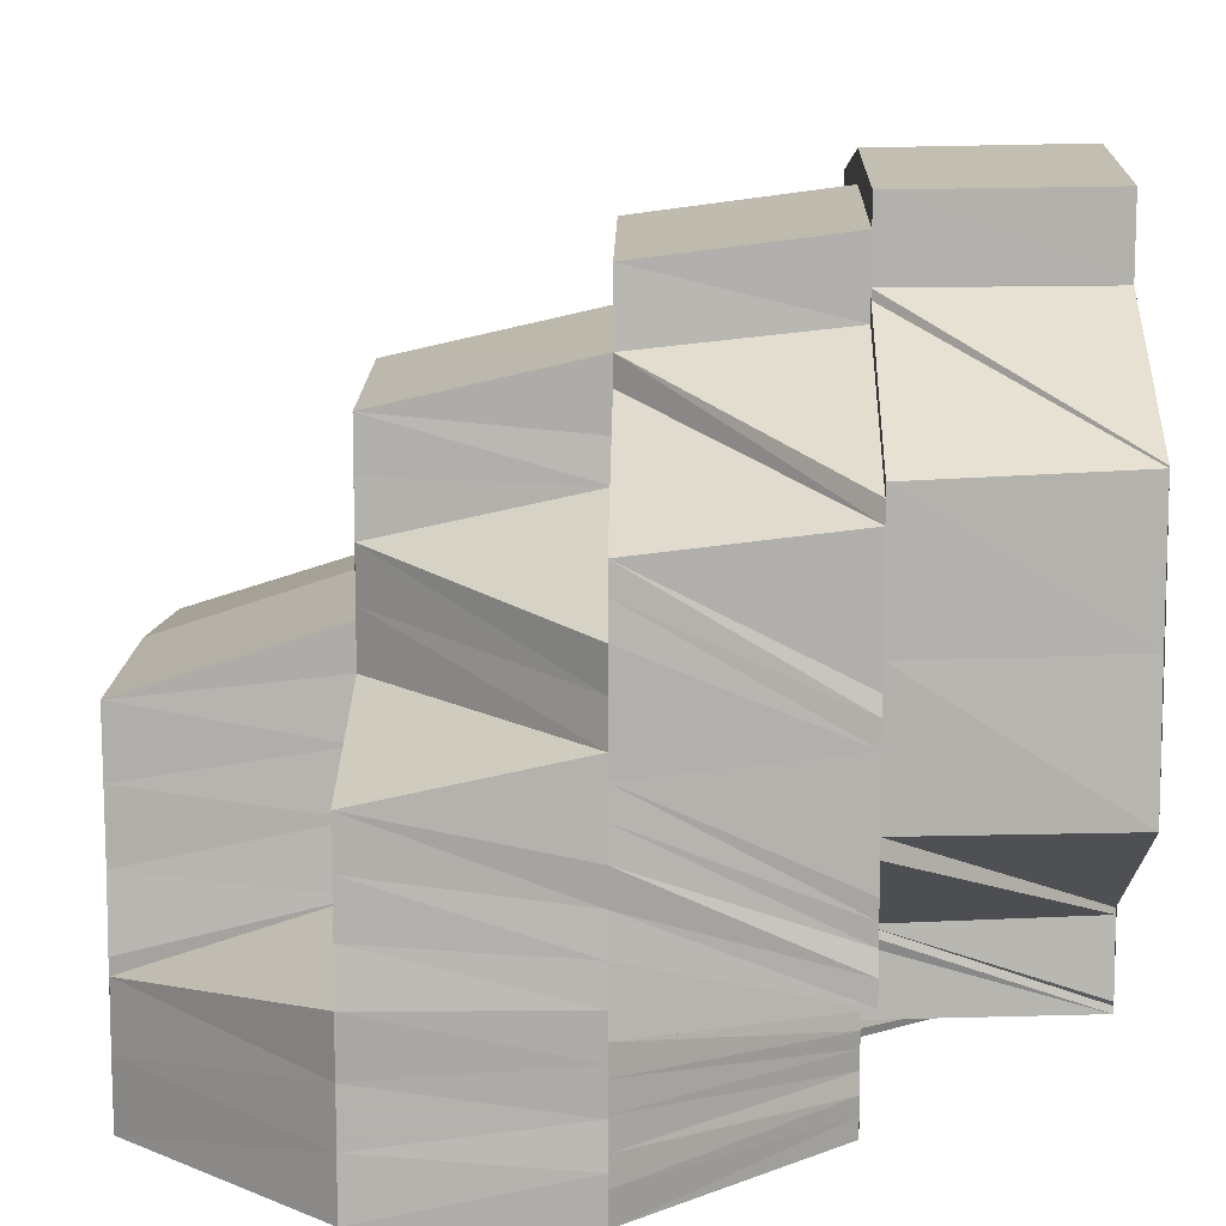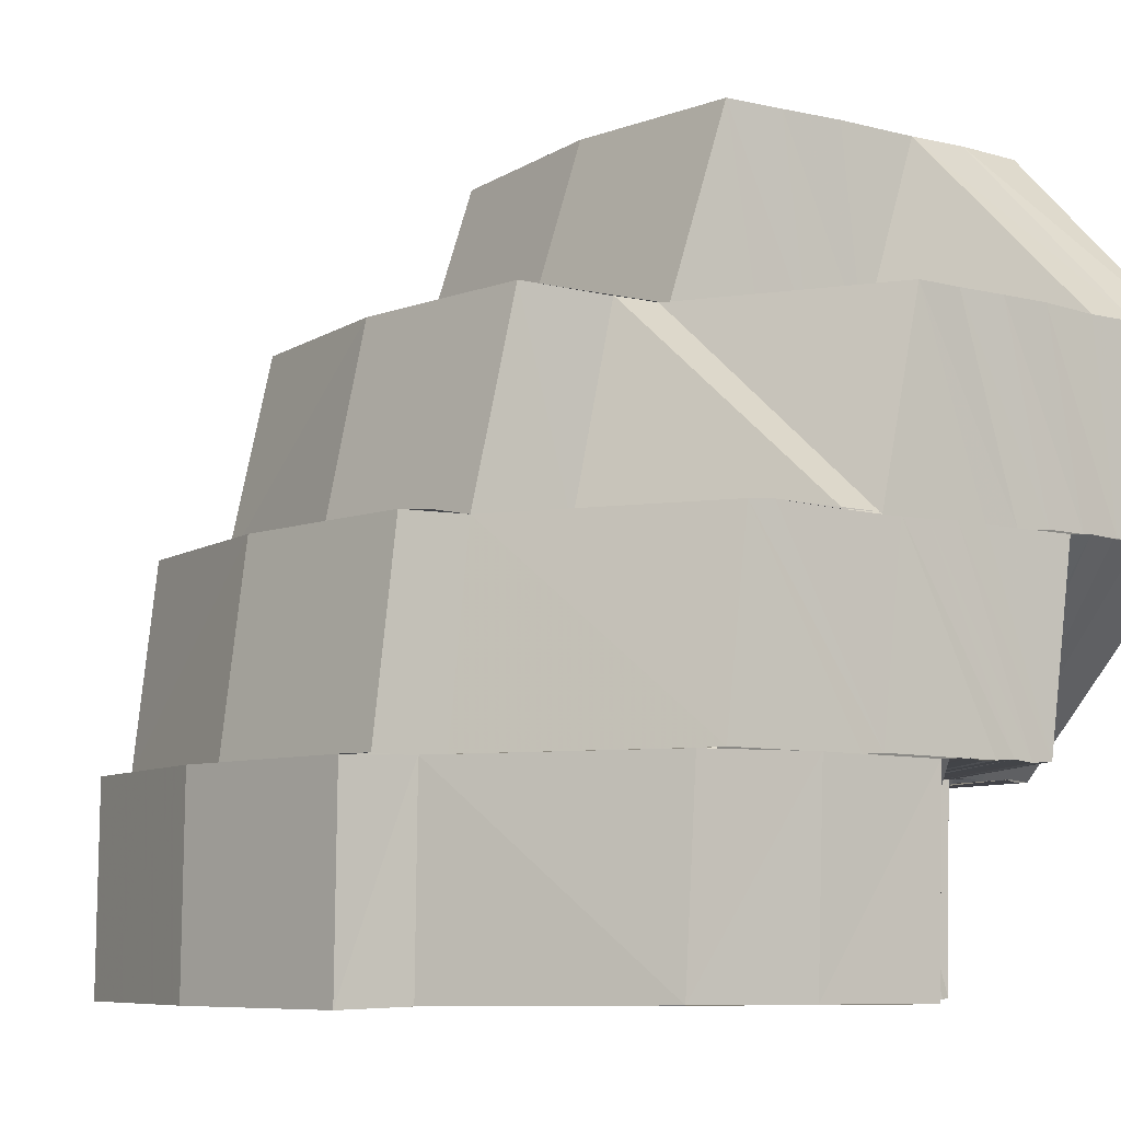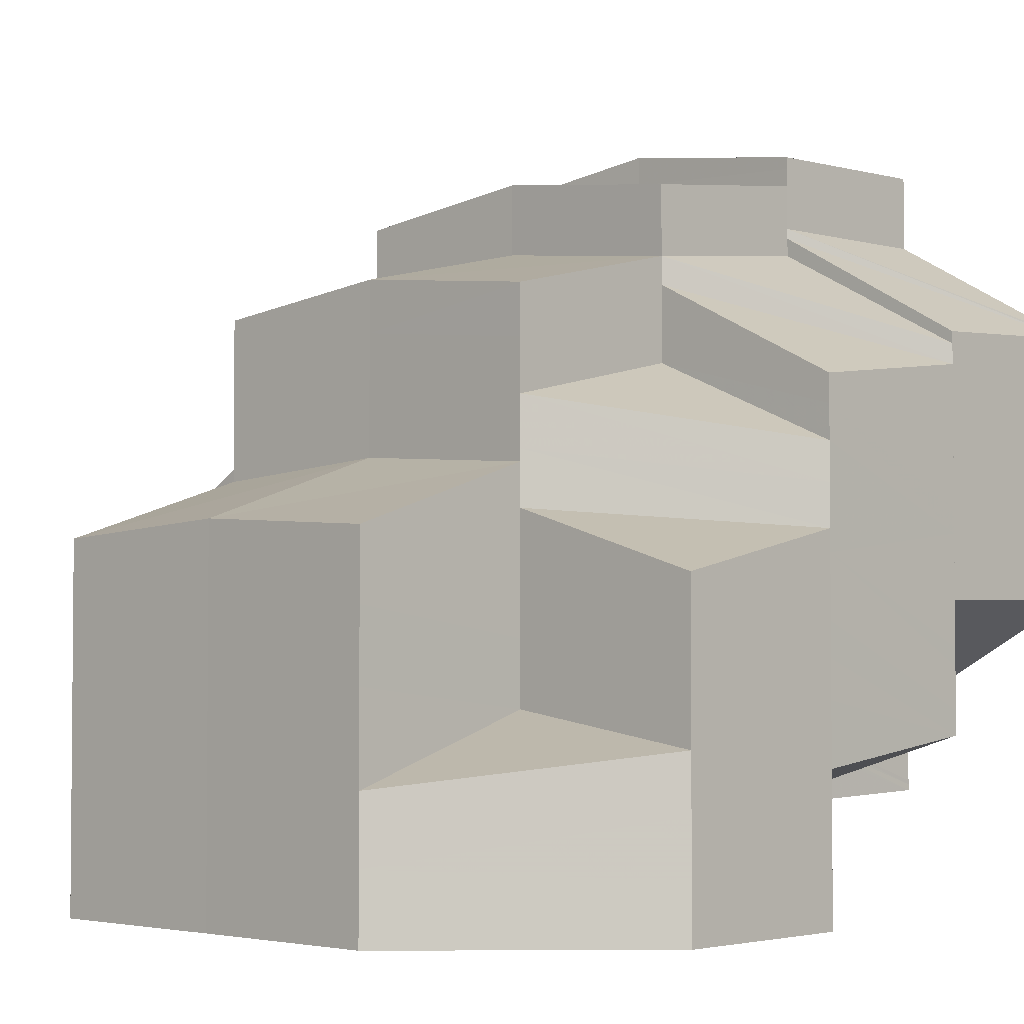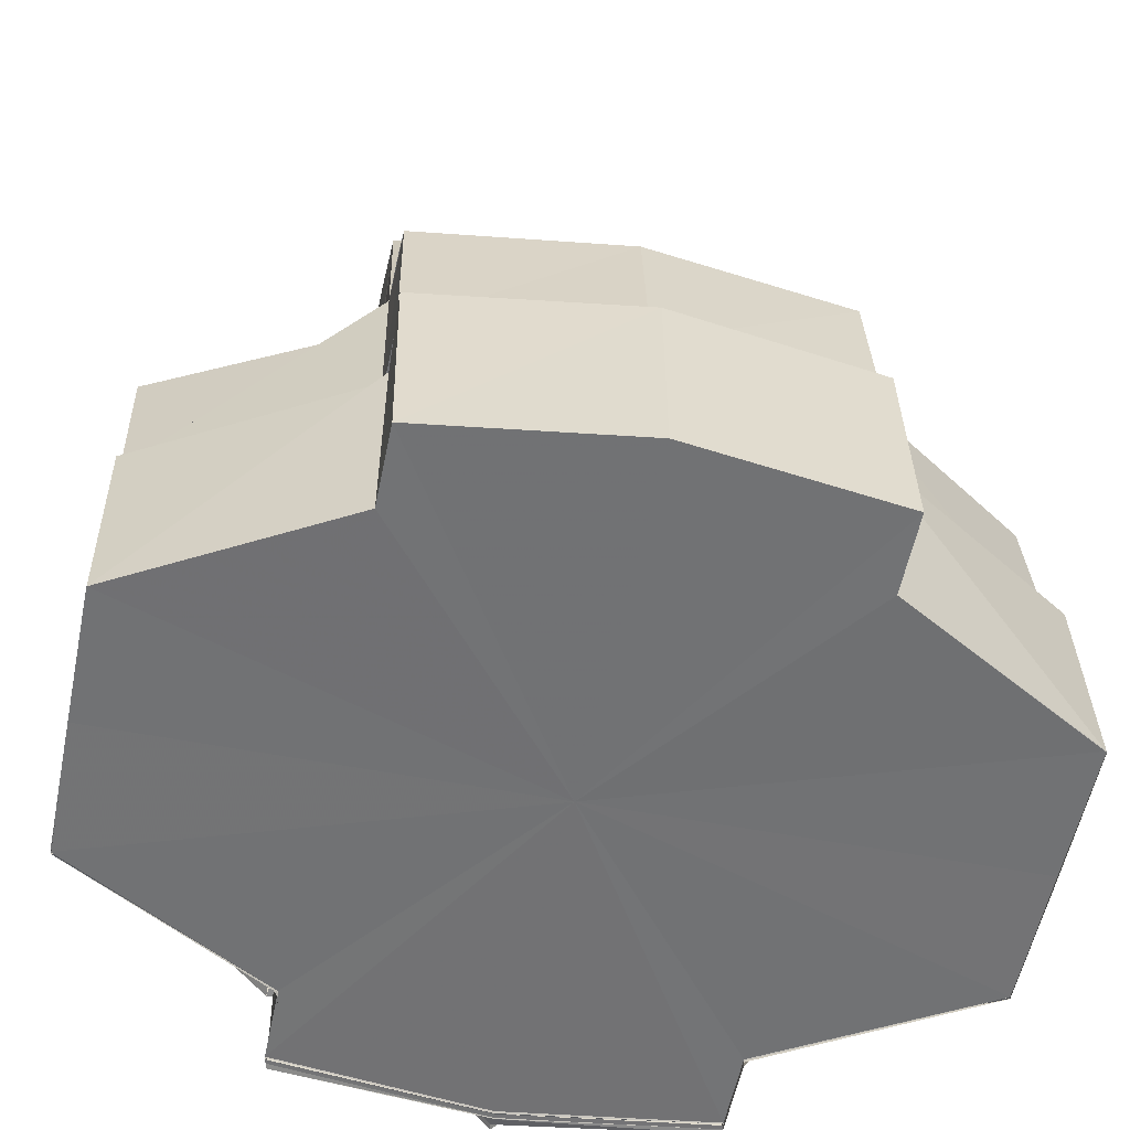
<metadata>
{"format":"obj","ext":"obj","renderer":"f3d","projection":"perspective","resolution":1024,"background":"white","views":[{"elev":10.3,"azim":-89.1,"up":"+Z"},{"elev":-7.4,"azim":53.7,"up":"+Y"},{"elev":-3.2,"azim":-136.4,"up":"+Z"},{"elev":-55.5,"azim":-11.3,"up":"+Y"}]}
</metadata>
<code>
o 31576
v 2173 1877 12.01
v 2173 1877 12.02
v 2173 1877 12.01
v 2173 1877 12.02
v 2173 1877 12.01
v 2173 1877 12.01
v 2173 1877 12.02
v 2173 1877 12.01
v 2173 1877 12.02
v 2173 1877 12.02
v 2173 1877 12.02
v 2173 1877 12.03
v 2173 1877 12.02
v 2173 1877 12.03
v 2173 1877 12.03
v 2173 1877 12.03
v 2173 1877 12.03
v 2173 1877 12.02
v 2173 1877 12.02
v 2173 1877 12.01
v 2173 1877 12.02
v 2173 1877 12.02
v 2173 1877 12.02
v 2173 1877 12.02
v 2173 1877 12.03
v 2173 1877 12.02
v 2173 1877 12.03
v 2173 1877 12.03
v 2173 1877 12.03
v 2173 1877 12.02
v 2173 1877 12.03
v 2173 1877 12.03
v 2173 1877 12.03
v 2173 1877 12.03
v 2173 1877 12.03
v 2173 1877 12.02
v 2173 1877 12.03
v 2173 1877 12.03
v 2173 1877 12.03
v 2173 1877 12.03
v 2173 1877 12.03
v 2173 1877 12.04
v 2173 1877 12.04
v 2173 1877 12.03
v 2173 1877 12.04
v 2173 1877 12.04
v 2173 1877 12.04
v 2173 1877 12.04
v 2173 1877 12.04
v 2173 1877 12.04
v 2173 1877 12.04
v 2173 1877 12.04
v 2173 1877 12.04
v 2173 1877 12.04
v 2173 1877 12.04
v 2173 1877 12.04
v 2173 1877 12.04
v 2173 1877 12.04
v 2173 1877 12.04
v 2173 1877 12.04
v 2173 1877 12.04
v 2173 1877 12.04
v 2173 1877 12.05
v 2173 1877 12.05
v 2173 1877 12.05
v 2173 1877 12.04
v 2173 1877 12.04
v 2173 1877 12.05
v 2173 1877 12.05
v 2173 1877 12.05
v 2173 1877 12.04
v 2173 1877 12.04
v 2173 1877 12.04
v 2173 1877 12.05
v 2173 1877 12.05
v 2173 1877 12.05
v 2173 1877 12.05
v 2173 1877 12.05
v 2173 1877 12.05
v 2173 1877 12.05
v 2173 1877 12.05
v 2173 1877 12.05
v 2173 1877 12.05
v 2173 1877 12.05
v 2173 1877 12.05
v 2173 1877 12.05
v 2173 1877 12.05
v 2173 1877 12.05
v 2173 1877 12.04
v 2173 1877 12.05
v 2173 1877 12.04
v 2173 1877 12.04
v 2173 1877 12.04
v 2173 1877 12.04
v 2173 1877 12.05
v 2173 1877 12.04
v 2173 1877 12.04
v 2173 1877 12.03
v 2173 1877 12.05
v 2173 1877 12.04
v 2173 1877 12.03
v 2173 1877 12.03
v 2173 1877 12.03
v 2173 1877 12.03
v 2173 1877 12.02
v 2173 1877 12.03
v 2173 1877 12.02
v 2173 1877 12.03
v 2173 1877 12.02
v 2173 1877 12.03
v 2173 1877 12.02
v 2173 1877 12.03
v 2173 1877 12.03
v 2173 1877 12.04
v 2173 1877 12.05
v 2173 1877 12.04
v 2173 1877 12.05
v 2173 1877 12.03
v 2173 1877 12.02
v 2173 1877 12.02
v 2173 1877 12.03
v 2173 1877 12.02
v 2173 1877 12.02
v 2173 1877 12.02
v 2173 1877 12.02
v 2173 1877 12.02
v 2173 1877 12.02
v 2173 1877 12.02
v 2173 1877 12.03
v 2173 1877 12.02
v 2173 1877 12.03
v 2173 1877 12.02
v 2173 1877 12.02
v 2173 1877 12.02
v 2173 1877 12.02
v 2173 1877 12.03
v 2173 1877 12.02
v 2173 1877 12.02
v 2173 1877 12.02
v 2173 1877 12.02
v 2173 1877 12.02
v 2173 1877 12.02
v 2173 1877 12.02
v 2173 1877 12.02
v 2173 1877 12.02
v 2173 1877 12.02
v 2173 1877 12.02
v 2173 1877 12.02
v 2173 1877 12.03
v 2173 1877 12.03
v 2173 1877 12.03
v 2173 1877 12.02
v 2173 1877 12.02
v 2173 1877 12.02
v 2173 1877 12.02
v 2173 1877 12.02
v 2173 1877 12.02
v 2173 1877 12.02
v 2173 1877 12.02
v 2173 1877 12.03
v 2173 1877 12.04
v 2173 1877 12.04
v 2173 1877 12.04
v 2173 1877 12.04
v 2173 1877 12.03
v 2173 1877 12.04
v 2173 1877 12.04
v 2173 1877 12.04
v 2173 1877 12.04
v 2173 1877 12.03
v 2173 1877 12.04
v 2173 1877 12.04
v 2173 1877 12.03
v 2173 1877 12.04
v 2173 1877 12.04
v 2173 1877 12.04
v 2173 1877 12.04
v 2173 1877 12.04
v 2173 1877 12.03
v 2173 1877 12.03
v 2173 1877 12.03
v 2173 1877 12.03
v 2173 1877 12.02
v 2173 1877 12.03
v 2173 1877 12.03
v 2173 1877 12.03
v 2173 1877 12.03
v 2173 1877 12.03
v 2173 1877 12.03
v 2173 1877 12.02
v 2173 1877 12.02
v 2173 1877 12.02
v 2173 1877 12.03
v 2173 1877 12.03
v 2173 1877 12.03
v 2173 1877 12.02
v 2173 1877 12.03
v 2173 1877 12.02
v 2173 1877 12.02
v 2173 1877 12.02
v 2173 1877 12.02
v 2173 1877 12.02
v 2173 1877 12.02
v 2173 1877 12.01
v 2173 1877 12.01
v 2173 1877 12.01
v 2173 1877 12.02
v 2173 1877 12.01
v 2173 1877 12.02
v 2173 1877 12.02
v 2173 1877 12.02
v 2173 1877 12.02
v 2173 1877 12.02
v 2173 1877 12.02
v 2173 1877 12.03
v 2173 1877 12.03
v 2173 1877 12.01
v 2173 1877 12.01
v 2173 1877 12.01
v 2173 1877 12.01
v 2173 1877 12.02
v 2173 1877 12.01
v 2173 1877 12.02
v 2173 1877 12.02
v 2173 1877 12.02
v 2173 1877 12.01
v 2173 1877 12.01
v 2173 1877 12.02
v 2173 1877 12.02
v 2173 1877 12.01
v 2173 1877 12.01
v 2173 1877 12.01
v 2173 1877 12.01
v 2173 1877 12.01
v 2173 1877 12.01
v 2173 1877 12.01
v 2173 1877 12.01
v 2173 1877 12.01
v 2173 1877 12.02
v 2173 1877 12.02
v 2173 1877 12.02
v 2173 1877 12.01
v 2173 1877 12.01
v 2173 1877 12.02
v 2173 1877 12.02
v 2173 1877 12.02
v 2173 1877 12.02
v 2173 1877 12.02
v 2173 1877 12.02
v 2173 1877 12.02
v 2173 1877 12.02
v 2173 1877 12.02
v 2173 1877 12.02
v 2173 1877 12.01
v 2173 1877 12.02
v 2173 1877 12.02
v 2173 1877 12.02
v 2173 1877 12.02
v 2173 1877 12.01
v 2173 1877 12.02
v 2173 1877 12.02
v 2173 1877 12.02
v 2173 1877 12.02
v 2173 1877 12.02
v 2173 1877 12.02
v 2173 1877 12.02
v 2173 1877 12.02
v 2173 1877 12.03
v 2173 1877 12.02
v 2173 1877 12.03
v 2173 1877 12.03
v 2173 1877 12.03
v 2173 1877 12.02
v 2173 1877 12.03
v 2173 1877 12.02
v 2173 1877 12.03
v 2173 1877 12.03
v 2173 1877 12.02
v 2173 1877 12.03
v 2173 1877 12.02
v 2173 1877 12.02
v 2173 1877 12.03
v 2173 1877 12.03
v 2173 1877 12.03
v 2173 1877 12.03
v 2173 1877 12.04
v 2173 1877 12.03
v 2173 1877 12.03
v 2173 1877 12.03
v 2173 1877 12.04
v 2173 1877 12.03
v 2173 1877 12.03
v 2173 1877 12.03
v 2173 1877 12.03
v 2173 1877 12.03
v 2173 1877 12.04
v 2173 1877 12.04
v 2173 1877 12.04
v 2173 1877 12.04
v 2173 1877 12.04
v 2173 1877 12.04
v 2173 1877 12.04
v 2173 1877 12.02
v 2173 1877 12.03
v 2173 1877 12.02
v 2173 1877 12.02
v 2173 1877 12.02
v 2173 1877 12.02
v 2173 1877 12.01
v 2173 1877 12.01
v 2173 1877 12.01
v 2173 1877 12.01
v 2173 1877 12.01
v 2173 1877 12.01
v 2173 1877 12.01
v 2173 1877 12.01
v 2173 1877 12.01
v 2173 1877 12.01
v 2173 1877 12.01
v 2173 1877 12.02
v 2173 1877 12.01
v 2173 1877 12.02
v 2173 1877 12.02
v 2173 1877 12.02
v 2173 1877 12.02
v 2173 1877 12.02
v 2173 1877 12.02
v 2173 1877 12.02
v 2173 1877 12.02
v 2173 1877 12.02
v 2173 1877 12.02
v 2173 1877 12.02
v 2173 1877 12.02
v 2173 1877 12.02
v 2173 1877 12.02
v 2173 1877 12.02
v 2173 1877 12.02
v 2173 1877 12.02
v 2173 1877 12.02
v 2173 1877 12.02
v 2173 1877 12.02
v 2173 1877 12.02
v 2173 1877 12.03
v 2173 1877 12.03
v 2173 1877 12.02
v 2173 1877 12.02
v 2173 1877 12.02
v 2173 1877 12.02
v 2173 1877 12.02
v 2173 1877 12.02
v 2173 1877 12.03
v 2173 1877 12.02
v 2173 1877 12.03
v 2173 1877 12.02
v 2173 1877 12.02
v 2173 1877 12.02
v 2173 1877 12.03
v 2173 1877 12.04
v 2173 1877 12.03
v 2173 1877 12.03
v 2173 1877 12.04
v 2173 1877 12.04
v 2173 1877 12.04
v 2173 1877 12.04
v 2173 1877 12.03
v 2173 1877 12.04
v 2173 1877 12.04
v 2173 1877 12.04
v 2173 1877 12.04
v 2173 1877 12.04
v 2173 1877 12.04
v 2173 1877 12.02
v 2173 1877 12.02
v 2173 1877 12.02
v 2173 1877 12.02
v 2173 1877 12.02
v 2173 1877 12.02
v 2173 1877 12.02
v 2173 1877 12.02
v 2173 1877 12.02
v 2173 1877 12.02
v 2173 1877 12.02
v 2173 1877 12.02
v 2173 1877 12.02
v 2173 1877 12.02
v 2173 1877 12.02
v 2173 1877 12.02
v 2173 1877 12.02
v 2173 1877 12.02
v 2173 1877 12.02
v 2173 1877 12.02
v 2173 1877 12.02
v 2173 1877 12.02
v 2173 1877 12.02
v 2173 1877 12.02
v 2173 1877 12.02
v 2173 1877 12.02
v 2173 1877 12.02
v 2173 1877 12.02
v 2173 1877 12.02
v 2173 1877 12.02
v 2173 1877 12.02
v 2173 1877 12.02
v 2173 1877 12.02
v 2173 1877 12.02
v 2173 1877 12.02
v 2173 1877 12.02
v 2173 1877 12.02
v 2173 1877 12.02
v 2173 1877 12.02
v 2173 1877 12.02
v 2173 1877 12.02
v 2173 1877 12.02
v 2173 1877 12.02
v 2173 1877 12.02
v 2173 1877 12.03
v 2173 1877 12.02
v 2173 1877 12.02
v 2173 1877 12.03
v 2173 1877 12.03
v 2173 1877 12.02
v 2173 1877 12.03
v 2173 1877 12.02
v 2173 1877 12.02
v 2173 1877 12.03
v 2173 1877 12.02
v 2173 1877 12.02
v 2173 1877 12.02
v 2173 1877 12.02
v 2173 1877 12.03
v 2173 1877 12.03
v 2173 1877 12.03
v 2173 1877 12.04
v 2173 1877 12.04
v 2173 1877 12.04
v 2173 1877 12.04
v 2173 1877 12.04
v 2173 1877 12.05
v 2173 1877 12.02
v 2173 1877 12.03
v 2173 1877 12.05
v 2173 1877 12.05
v 2173 1877 12.04
v 2173 1877 12.03
v 2173 1877 12.03
v 2173 1877 12.05
v 2173 1877 12.05
v 2173 1877 12.04
v 2173 1877 12.05
v 2173 1877 12.05
v 2173 1877 12.05
v 2173 1877 12.05
v 2173 1877 12.05
v 2173 1877 12.05
v 2173 1877 12.05
v 2173 1877 12.05
v 2173 1877 12.05
v 2173 1877 12.05
v 2173 1877 12.05
v 2173 1877 12.05
v 2173 1877 12.05
v 2173 1877 12.05
v 2173 1877 12.05
v 2173 1877 12.05
v 2173 1877 12.05
v 2173 1877 12.04
v 2173 1877 12.02
v 2173 1877 12.02
v 2173 1877 12.02
v 2173 1877 12.03
v 2173 1877 12.05
v 2173 1877 12.05
v 2173 1877 12.05
v 2173 1877 12.05
v 2173 1877 12.05
v 2173 1877 12.05
v 2173 1877 12.05
v 2173 1877 12.05
v 2173 1877 12.02
v 2173 1877 12.02
v 2173 1877 12.02
v 2173 1877 12.02
v 2173 1877 12.02
v 2173 1877 12.02
v 2173 1877 12.01
v 2173 1877 12.01
v 2173 1877 12.01
v 2173 1877 12.01
v 2173 1877 12.01
v 2173 1877 12.01
v 2173 1877 12.01
v 2173 1877 12.01
v 2173 1877 12.01
v 2173 1877 12.01
v 2173 1877 12.01
f 1 2 3
f 3 4 5
f 6 7 1
f 7 2 8
f 7 9 2
f 10 11 9
f 11 12 13
f 12 14 15
f 14 16 17
f 9 18 2
f 2 19 20
f 2 18 19
f 18 21 19
f 22 23 18
f 18 24 21
f 13 24 18
f 23 25 24
f 24 26 21
f 24 27 26
f 15 27 24
f 25 28 27
f 27 29 30
f 28 31 32
f 17 32 27
f 32 33 29
f 27 32 34
f 34 35 36
f 37 38 35
f 32 39 37
f 39 40 33
f 41 39 32
f 41 42 39
f 42 43 39
f 39 43 44
f 42 45 43
f 43 46 44
f 45 47 43
f 43 47 46
f 47 48 46
f 49 50 47
f 47 51 48
f 50 52 51
f 53 51 47
f 54 55 53
f 51 56 48
f 51 57 56
f 58 57 51
f 57 59 60
f 61 62 58
f 58 63 57
f 63 64 57
f 63 65 64
f 58 66 65
f 67 68 66
f 66 69 70
f 57 64 71
f 71 72 73
f 74 75 64
f 64 76 71
f 75 77 76
f 64 78 76
f 77 79 71
f 80 81 78
f 81 82 83
f 84 80 85
f 85 86 87
f 88 89 71
f 89 90 91
f 90 92 91
f 93 91 94
f 90 95 96
f 92 97 98
f 99 97 100
f 97 101 98
f 98 101 102
f 101 103 102
f 102 104 105
f 103 106 107
f 108 107 109
f 110 111 107
f 110 111 112
f 113 106 112
f 114 113 112
f 115 114 116
f 117 114 112
f 118 102 119
f 102 120 119
f 121 119 122
f 123 119 124
f 123 125 126
f 127 126 128
f 129 127 130
f 129 131 127
f 132 129 130
f 132 130 133
f 134 132 133
f 134 133 135
f 131 136 137
f 131 137 138
f 139 140 135
f 141 135 142
f 143 139 142
f 144 143 145
f 146 142 145
f 147 145 148
f 149 150 146
f 150 151 141
f 150 152 153
f 151 154 152
f 149 153 155
f 156 155 157
f 158 149 159
f 158 159 156
f 151 160 134
f 161 160 151
f 162 163 160
f 164 165 160
f 164 166 165
f 167 166 168
f 169 161 170
f 169 171 161
f 172 169 170
f 172 170 173
f 171 174 175
f 171 59 174
f 176 177 172
f 178 172 173
f 56 172 178
f 178 173 179
f 180 178 179
f 180 179 181
f 181 179 158
f 182 180 181
f 181 158 183
f 182 184 185
f 186 187 183
f 188 182 189
f 188 185 190
f 189 183 191
f 192 186 191
f 193 194 188
f 195 190 196
f 197 193 195
f 198 196 199
f 200 197 198
f 26 198 201
f 201 198 202
f 201 202 203
f 4 201 203
f 4 203 204
f 203 202 205
f 203 205 206
f 202 207 205
f 5 203 208
f 209 210 207
f 210 192 211
f 212 211 207
f 213 191 211
f 214 215 212
f 215 216 213
f 208 217 218
f 217 219 220
f 217 221 219
f 221 222 219
f 221 223 222
f 223 224 222
f 223 225 224
f 218 226 227
f 225 228 224
f 225 156 228
f 156 229 228
f 227 230 231
f 226 230 232
f 226 233 230
f 231 234 235
f 234 236 237
f 234 238 236
f 238 239 236
f 238 240 239
f 240 241 239
f 235 242 243
f 240 244 241
f 244 245 241
f 246 247 244
f 244 248 245
f 248 249 245
f 248 250 249
f 251 252 249
f 243 253 6
f 242 253 254
f 242 255 253
f 255 256 253
f 255 257 256
f 253 256 258
f 253 258 259
f 256 260 258
f 256 261 260
f 257 261 256
f 257 262 261
f 261 263 264
f 262 265 266
f 267 268 263
f 262 269 267
f 269 270 265
f 271 272 268
f 269 273 271
f 273 274 270
f 275 273 269
f 249 275 269
f 276 277 272
f 252 278 273
f 273 279 276
f 278 280 279
f 281 279 273
f 279 282 276
f 276 282 283
f 282 284 283
f 282 285 284
f 285 286 284
f 283 287 288
f 285 289 286
f 289 290 286
f 286 290 45
f 291 288 292
f 293 294 291
f 295 296 290
f 290 297 298
f 299 300 297
f 296 301 299
f 301 302 299
f 303 293 304
f 304 292 305
f 306 303 307
f 307 305 308
f 230 309 310
f 230 311 309
f 233 311 230
f 311 312 309
f 233 313 311
f 311 314 312
f 313 314 311
f 314 315 312
f 313 316 314
f 314 317 315
f 316 317 314
f 317 318 315
f 316 224 317
f 317 319 318
f 224 319 317
f 319 240 318
f 224 320 319
f 319 321 240
f 320 321 319
f 321 322 240
f 320 228 321
f 321 323 322
f 228 323 321
f 323 244 322
f 323 324 244
f 228 325 323
f 325 324 323
f 325 326 327
f 328 329 330
f 329 331 332
f 329 333 281
f 333 334 331
f 335 336 334
f 333 335 337
f 338 339 336
f 335 338 340
f 341 342 338
f 337 343 279
f 340 344 343
f 280 345 343
f 345 346 344
f 342 347 348
f 347 349 350
f 344 351 289
f 352 351 344
f 348 353 352
f 354 355 352
f 355 356 353
f 356 357 353
f 351 358 359
f 360 361 358
f 351 360 362
f 362 363 364
f 360 365 366
f 365 367 366
f 368 367 369
f 367 370 58
f 367 58 371
f 372 373 374
f 374 375 376
f 377 378 375
f 373 379 380
f 381 380 382
f 383 384 381
f 385 386 380
f 385 387 388
f 389 390 391
f 392 393 394
f 395 396 393
f 124 397 393
f 124 398 397
f 399 397 400
f 398 401 397
f 397 401 402
f 402 403 404
f 405 404 406
f 397 407 408
f 401 409 407
f 401 410 411
f 412 410 401
f 412 413 410
f 411 414 350
f 415 414 416
f 410 417 418
f 414 419 420
f 414 421 419
f 421 422 419
f 421 423 422
f 424 425 422
f 426 427 410
f 427 428 418
f 426 427 112
f 427 428 112
f 429 413 112
f 422 430 431
f 430 432 431
f 431 432 433
f 432 434 433
f 435 433 436
f 437 434 438
f 439 440 430
f 439 440 112
f 434 441 442
f 434 443 441
f 444 443 112
f 445 444 112
f 441 446 447
f 448 449 441
f 448 449 112
f 449 450 451
f 449 452 112
f 453 452 454
f 454 455 456
f 452 457 112
f 452 457 458
f 457 459 460
f 457 461 112
f 461 462 112
f 461 462 463
f 464 461 463
f 463 465 466
f 467 468 112
f 469 468 470
f 471 464 472
f 473 471 474
f 474 458 472
f 474 472 88
f 475 474 476
f 477 478 475
f 478 474 86
f 478 447 474
f 479 480 481
f 482 483 484
f 485 486 487
f 486 488 487
f 489 485 487
f 488 490 487
f 491 489 487
f 490 492 487
f 493 491 487
f 492 494 487
f 495 493 487
f 494 495 487

</code>
